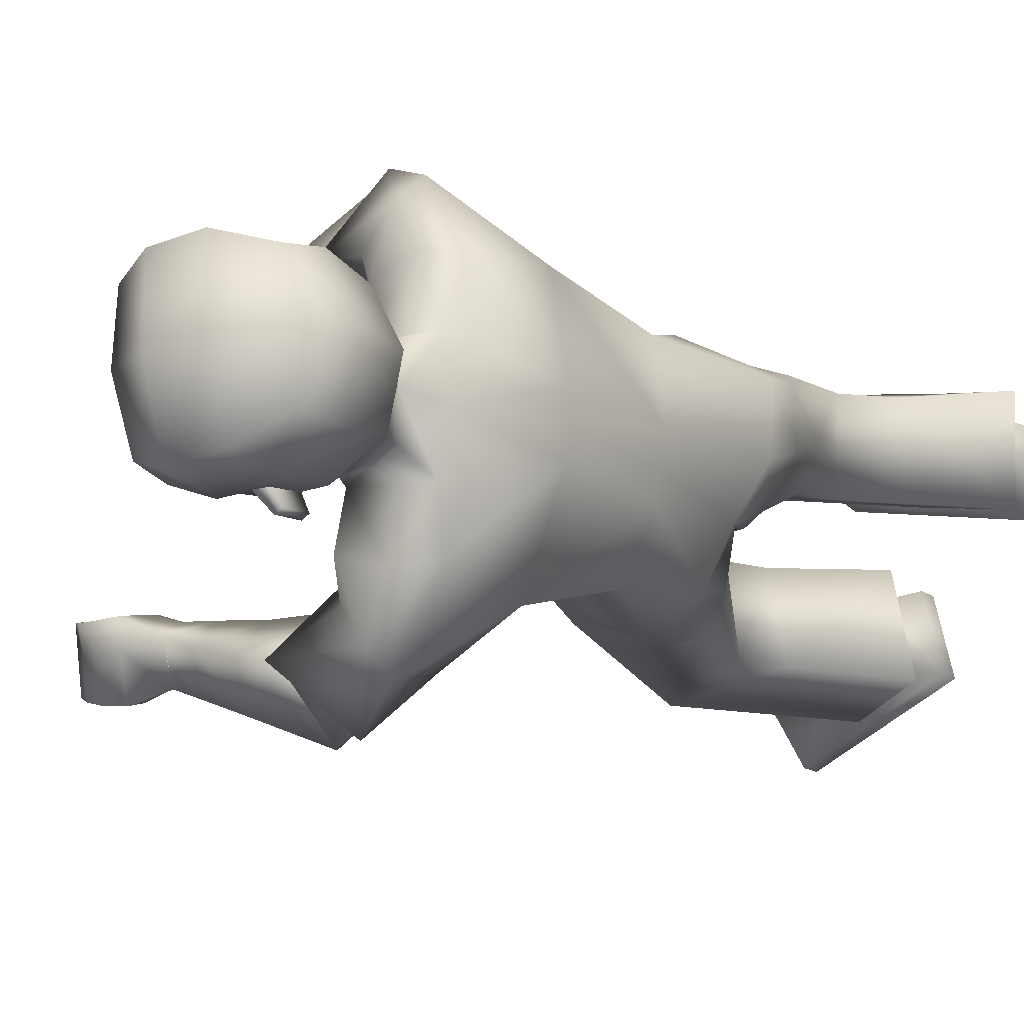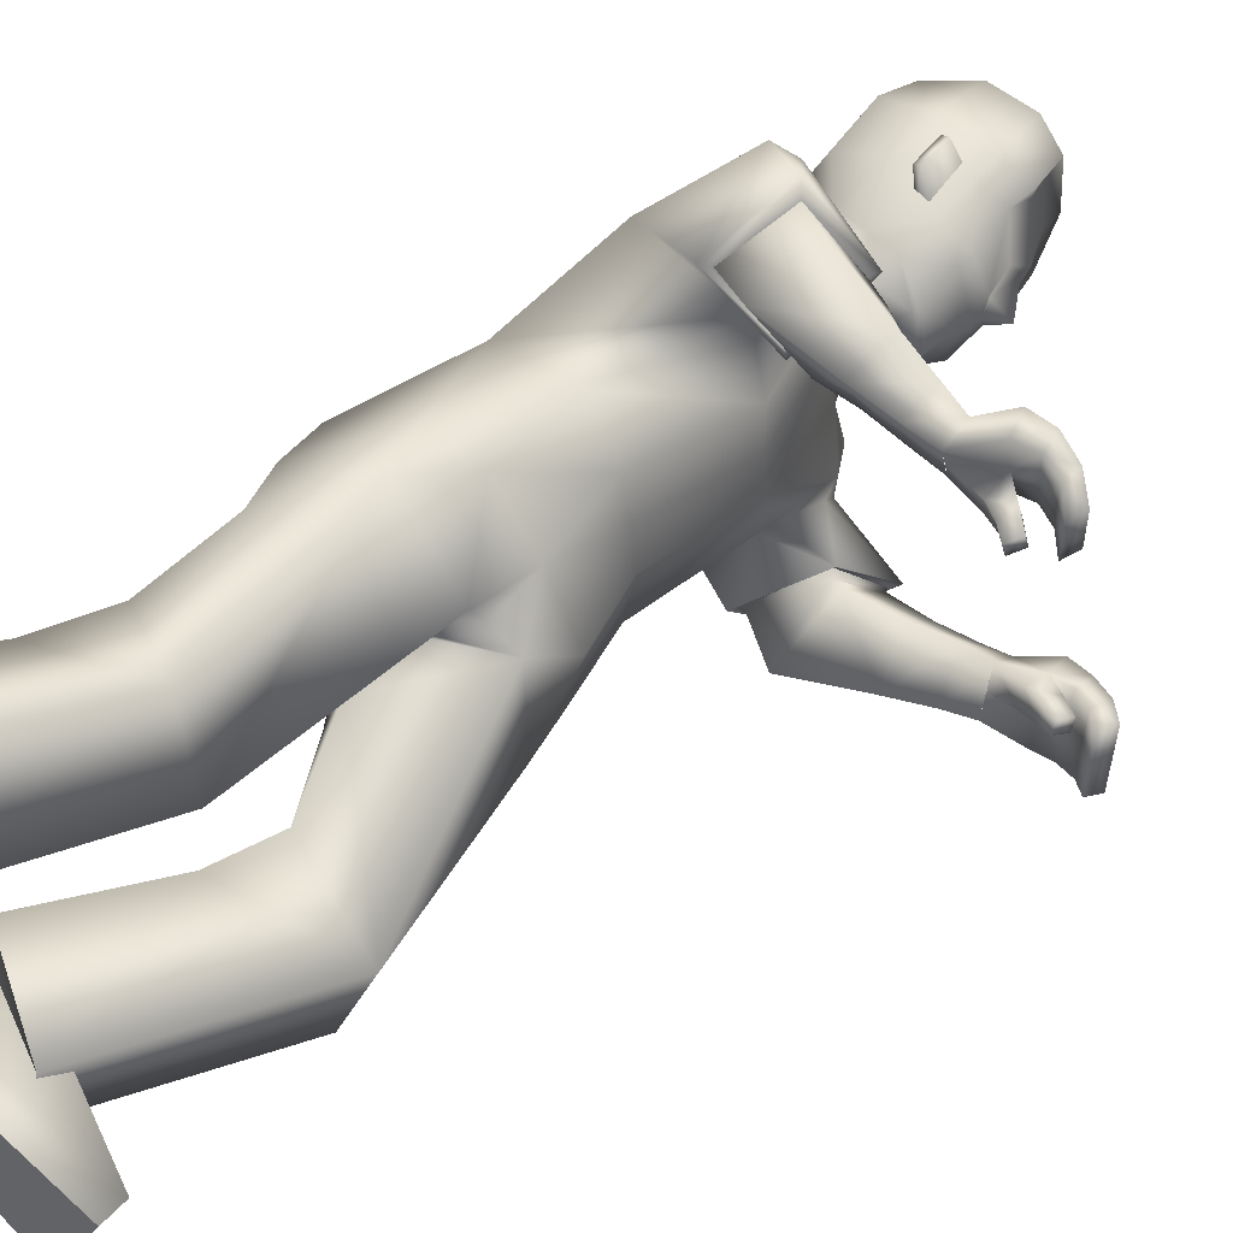
<metadata>
{"format":"obj","ext":"obj","renderer":"f3d","projection":"perspective","resolution":1024,"background":"white","views":[{"elev":-12.6,"azim":-155.3,"up":"+Z"},{"elev":46.6,"azim":33.1,"up":"+Z"}]}
</metadata>
<code>
v 0.2308 1.429 -0.0419
v 0.2446 1.474 -0.04308
v 0.2051 1.464 -0.116
v 0.2248 1.462 0.03714
v 0.2171 1.466 -0.03966
v -0.004669 1.359 0.1452
v -0.1548 0.7165 0.1401
v 0.1245 1.339 0.1374
v -0.01392 0.7165 0.1987
v 0.0657 0.9524 0.17
v 0.1313 1.177 0.1337
v -0.07739 0.9845 0.1415
v -0.03973 1.205 0.1725
v 0.08398 0.7108 0.06219
v 0.007936 1.386 0.05465
v -0.1135 0.7131 -0.02366
v 0.1509 1.33 0.06177
v 0.1223 0.9385 0.09072
v 0.1776 1.133 0.06388
v -0.08983 0.9815 0.02763
v -0.06709 1.219 0.02438
v -0.1634 0.806 0.1204
v -0.03195 0.8019 0.1944
v 0.05048 0.7999 0.1673
v -0.1587 0.8068 0.01727
v 0.004224 0.03479 0.1353
v -0.05385 0.02736 0.2998
v -0.2919 0.03748 0.2203
v -0.2833 0.04429 0.09258
v 0.03135 0.3395 0.08369
v -0.004843 0.354 0.2244
v -0.1757 0.3319 0.2086
v -0.1678 0.3114 0.06481
v -0.1646 0.1187 0.132
v -0.2569 0.1167 0.2162
v -0.1957 0.1143 0.2272
v -0.248 0.1219 0.117
v -0.1681 0.08936 0.273
v -0.2814 0.1387 0.0814
v -0.137 0.05274 0.1132
v -0.2922 0.1632 0.2457
v 0.003047 -0.006475 0.133
v -0.05502 -0.01391 0.2975
v -0.2931 -0.003789 0.218
v -0.2845 0.003025 0.0903
v 0.5955 1.062 0.1923
v 0.5815 1.089 0.1055
v 0.5677 1.064 0.1009
v 0.5815 1.037 0.1861
v 0.2214 1.163 0.3045
v 0.1832 1.075 0.2507
v 0.244 1.115 0.148
v 0.2802 1.2 0.2054
v 0.5385 1.042 0.1393
v 0.48 1.06 0.1451
v 0.5403 1.048 0.1198
v 0.4784 1.069 0.1143
v 0.2376 1.648 0.04074
v 0.2068 1.401 0.006735
v 0.06288 1.465 0.04861
v 0.1595 1.403 0.02056
v 0.2358 1.482 0.04665
v 0.2462 1.598 0.0511
v 0.02368 1.527 0.06998
v 0.07477 1.412 0.0448
v 0.1923 1.556 0.08373
v 0.1211 1.442 0.05769
v 0.1726 1.43 0.05036
v 0.1724 1.497 0.07095
v 0.2348 1.568 0.05216
v 0.2426 1.567 -0.02879
v 0.2543 1.497 -0.0208
v 0.1149 1.124 0.2337
v 0.2354 1.234 0.1986
v 0.17 1.206 0.2916
v 0.1857 1.155 0.1329
v 0.1013 1.112 0.2419
v 0.2469 1.249 0.1984
v 0.1618 1.218 0.3143
v 0.1926 1.148 0.1224
v 0.4882 1.116 0.2345
v 0.4861 1.107 0.1201
v 0.4933 1.079 0.2225
v 0.4788 1.147 0.1315
v 0.4331 1.05 0.1967
v 0.4341 1.12 0.1523
v 0.4275 1.078 0.135
v 0.4406 1.091 0.2152
v 0.431 1.064 0.1663
v 0.5241 1.029 0.1138
v 0.5864 1.079 0.1361
v 0.5725 1.055 0.1307
v 0.4904 1.092 0.1663
v 0.4825 1.135 0.17
v 0.5222 1.023 0.1345
v 0.4377 1.106 0.184
v 0.5292 1.114 0.2267
v 0.5676 1.094 0.2116
v 0.5181 1.109 0.1193
v 0.5462 1.092 0.1122
v 0.5599 1.067 0.2039
v 0.529 1.081 0.2162
v 0.5555 1.126 0.1206
v 0.518 1.145 0.1295
v 0.5232 1.098 0.1604
v 0.5506 1.081 0.1473
v 0.5219 1.134 0.1654
v 0.5594 1.112 0.1525
v 0.3823 1.054 0.2064
v 0.3992 1.105 0.2313
v 0.3936 1.14 0.1635
v 0.3767 1.09 0.1388
v 0.3127 1.061 0.2195
v 0.3314 1.172 0.1829
v 0.3354 1.125 0.2568
v 0.308 1.107 0.1442
v 0.5036 1.053 0.1141
v 0.1478 1.312 0.1797
v 0.07832 1.291 0.2726
v 0.5018 1.045 0.1399
v 0.519 1.076 0.1198
v 0.5164 1.066 0.1528
v 0.2145 1.408 0.005777
v 0.1388 1.509 0.1146
v 0.1501 1.508 0.1184
v 0.1427 1.564 0.1195
v 0.154 1.563 0.1234
v 0.1855 1.485 0.07392
v 0.1776 1.57 0.07752
v 0.104 1.522 0.09784
v -0.116 0.4315 0.05073
v -0.1257 0.4416 0.1936
v 0.1508 1.499 0.0634
v -0.1173 0.6148 0.1775
v -0.1246 0.5979 0.02367
v 0.156 1.572 0.06996
v 0.2013 1.593 0.09559
v 0.1107 1.606 0.108
v 0.1246 1.703 0.09657
v 0.02791 1.624 0.08479
v 0.2488 1.602 0.06429
v 0.2003 1.697 0.08617
v 0.04679 1.681 0.07632
v 0.2449 1.676 0.05785
v 0.02522 1.353 -0.1975
v 0.004027 0.7116 -0.1846
v 0.1601 1.349 -0.177
v 0.1451 0.7186 -0.1483
v 0.1259 0.9344 -0.1301
v 0.1675 1.181 -0.1625
v -0.03205 0.9655 -0.1612
v -0.001888 1.201 -0.2212
v -0.08947 0.7157 -0.04391
v 0.1513 1.31 -0.01546
v 0.1056 0.7113 0.05577
v 0.003998 1.369 -0.02793
v -0.0647 1.216 -0.02194
v -0.0807 0.9787 -0.01771
v 0.1814 1.129 -0.001807
v 0.1345 0.934 0.02494
v 0.1467 0.7174 0.02164
v 0.01824 1.376 -0.111
v -0.07402 0.7106 -0.045
v 0.1605 1.32 -0.0937
v 0.1463 0.9306 -0.03872
v 0.1853 1.125 -0.06749
v -0.07155 0.9761 -0.06292
v -0.06159 1.213 -0.06873
v 0.01631 0.8048 -0.1952
v 0.1466 0.8011 -0.1224
v -0.1098 0.8066 -0.05849
v 0.1163 0.7992 0.07072
v 0.1665 0.7993 -0.0359
v -0.07015 0.8061 -0.1372
v 0.1574 0.0376 -0.1011
v 0.07269 0.04757 -0.2534
v -0.1474 0.06813 -0.134
v -0.1174 0.06402 -0.009518
v 0.2144 0.3616 -0.06741
v 0.1563 0.359 -0.2013
v -0.01134 0.3464 -0.1566
v 0.01886 0.3365 -0.0147
v -0.000972 0.1327 -0.06347
v -0.1057 0.144 -0.1307
v -0.04757 0.1382 -0.1521
v -0.0802 0.1406 -0.03429
v -0.02949 0.09969 -0.1997
v -0.1064 0.1721 0.002337
v 0.02517 0.07329 -0.04426
v -0.1426 0.1846 -0.1597
v 0.1532 -0.003528 -0.1014
v 0.06846 0.006438 -0.2537
v -0.1516 0.027 -0.1344
v -0.1216 0.02289 -0.009857
v 0.6303 1.118 -0.2703
v 0.6275 1.14 -0.1812
v 0.6128 1.116 -0.1764
v 0.6155 1.094 -0.2639
v 0.2426 1.179 -0.3678
v 0.219 1.095 -0.3017
v 0.2655 1.166 -0.2018
v 0.2804 1.249 -0.2716
v 0.5826 1.115 -0.1993
v 0.5153 1.121 -0.2096
v 0.5833 1.123 -0.1803
v 0.5154 1.13 -0.1785
v 0.2173 1.65 -0.118
v 0.2373 1.659 -0.03975
v 0.221 1.391 -0.04113
v 0.02067 1.472 -0.009988
v 0.1952 1.403 -0.08359
v 0.04105 1.468 -0.08039
v 0.1332 1.407 -0.09211
v 0.2855 1.501 -0.04796
v 0.257 1.594 -0.04312
v 0.2135 1.484 -0.1275
v 0.2228 1.6 -0.1314
v -0.0191 1.536 -0.00848
v 0.00248 1.529 -0.0954
v 0.0477 1.415 -0.01335
v 0.04782 1.416 -0.07718
v 0.161 1.404 -0.03882
v 0.1623 1.559 -0.1505
v 0.09755 1.444 -0.1099
v 0.1513 1.432 -0.1165
v 0.2276 1.403 -0.04183
v 0.1461 1.499 -0.1346
v 0.2114 1.57 -0.1304
v 0.2541 1.574 -0.04301
v 0.2394 1.567 -0.05405
v 0.2484 1.498 -0.06648
v 0.2537 1.488 -0.04406
v 0.1525 1.145 -0.2743
v 0.2756 1.257 -0.2722
v 0.1929 1.223 -0.3475
v 0.2422 1.183 -0.1927
v 0.1386 1.132 -0.279
v 0.2874 1.274 -0.2739
v 0.1831 1.235 -0.3682
v 0.2518 1.177 -0.1823
v 0.5262 1.181 -0.2975
v 0.5272 1.166 -0.1839
v 0.5246 1.143 -0.288
v 0.5284 1.206 -0.1924
v 0.4709 1.121 -0.2526
v 0.4696 1.196 -0.2187
v 0.4649 1.157 -0.1954
v 0.476 1.159 -0.277
v 0.4681 1.139 -0.2246
v 0.5701 1.102 -0.1725
v 0.6285 1.132 -0.2126
v 0.6137 1.108 -0.207
v 0.5275 1.153 -0.2307
v 0.5277 1.197 -0.2318
v 0.5693 1.094 -0.1926
v 0.4728 1.178 -0.2482
v 0.5659 1.172 -0.2929
v 0.6021 1.15 -0.2833
v 0.561 1.161 -0.1854
v 0.5895 1.143 -0.1826
v 0.5919 1.122 -0.2762
v 0.5608 1.138 -0.2842
v 0.6015 1.176 -0.1897
v 0.5663 1.197 -0.1934
v 0.5614 1.152 -0.2273
v 0.5896 1.134 -0.2185
v 0.566 1.188 -0.23
v 0.6012 1.165 -0.2228
v 0.4234 1.115 -0.2564
v 0.4323 1.159 -0.2936
v 0.4226 1.209 -0.2362
v 0.4137 1.165 -0.1992
v 0.3543 1.108 -0.2703
v 0.3543 1.225 -0.2534
v 0.3655 1.167 -0.3193
v 0.3432 1.166 -0.2043
v 0.5435 1.119 -0.1764
v 0.1718 1.309 -0.2273
v 0.1073 1.309 -0.3154
v 0.5426 1.109 -0.2016
v 0.5576 1.145 -0.1831
v 0.5564 1.132 -0.2152
v 0.2029 1.409 -0.08443
v 0.1026 1.513 -0.168
v 0.1126 1.512 -0.1746
v 0.1053 1.568 -0.1724
v 0.1153 1.567 -0.179
v 0.158 1.488 -0.1411
v 0.1496 1.573 -0.1404
v 0.07321 1.525 -0.1427
v 0.06055 0.432 -0.01695
v 0.02774 0.4278 -0.1568
v 0.127 1.501 -0.1218
v 0.005618 0.5994 -0.1509
v 0.008184 0.5946 -0.002714
v 0.1306 1.575 -0.1276
v 0.1681 1.596 -0.1633
v 0.07736 1.61 -0.1521
v 0.09399 1.706 -0.1421
v 0.1111 1.727 -0.02269
v 0.003157 1.626 -0.1083
v -0.01915 1.629 -0.007266
v 0.222 1.605 -0.1448
v 0.1698 1.7 -0.1513
v 0.02375 1.683 -0.1034
v 0.01956 1.703 -0.01127
v 0.1868 1.721 -0.03248
v 0.2417 1.691 -0.0399
v 0.2201 1.678 -0.1356
v 0.2504 1.22 0.2057
v 0.1995 1.143 0.1398
v 0.2801 1.248 -0.2792
v 0.2479 1.173 -0.2008
v 0.2524 1.484 -0.04396
v 0.2466 1.497 -0.06958
v 0.2534 1.497 -0.01774
v 0.05224 1.364 0.1559
v 0.1538 1.275 0.1269
v 0.1032 1.321 0.2368
v 0.1508 1.268 0.1454
v 0.08487 1.364 -0.1997
v 0.1893 1.283 -0.1607
v 0.1267 1.334 -0.2782
v 0.1847 1.266 -0.189
v 0.17 1.206 0.2916
v 0.1149 1.124 0.2337
v 0.1857 1.155 0.1329
v 0.2354 1.234 0.1986
v 0.1929 1.223 -0.3475
v 0.1525 1.145 -0.2743
v 0.2422 1.183 -0.1927
v 0.2756 1.257 -0.2722
v -0.1957 0.1143 0.2272
v -0.2569 0.1167 0.2162
v -0.248 0.1219 0.117
v -0.1646 0.1187 0.132
v -0.137 0.05274 0.1132
v -0.1681 0.08936 0.273
v -0.2922 0.1632 0.2457
v -0.2814 0.1387 0.0814
v -0.04757 0.1382 -0.1521
v -0.1057 0.144 -0.1307
v -0.0802 0.1406 -0.03429
v -0.000972 0.1327 -0.06347
v 0.02517 0.07329 -0.04426
v -0.02949 0.09969 -0.1997
v -0.1426 0.1846 -0.1597
v -0.1064 0.1721 0.002337
v 0.003047 -0.006475 0.133
v -0.05502 -0.01391 0.2975
v -0.2931 -0.003789 0.218
v -0.2845 0.003025 0.0903
v 0.1532 -0.003528 -0.1014
v 0.06846 0.006438 -0.2537
v -0.1516 0.027 -0.1344
v -0.1216 0.02289 -0.009857
v 0.2305 1.463 0.03643
v 0.2108 1.465 -0.1167
v 0.2483 1.47 -0.0436
v 0.2414 1.448 -0.04301
v -0.1632 0.7145 0.04669
v -0.06092 0.71 -0.1228
v -0.1529 0.6052 0.09613
v -0.0193 0.5913 -0.06938
f 3 2 5
f 1 5 4
f 5 1 3
f 5 2 4
f 170 151 149
f 20 13 21
f 25 12 20
f 27 336 333
f 21 6 15
f 160 19 18
f 172 18 24
f 19 154 17
f 12 11 13
f 317 17 15
f 17 8 318
f 24 10 23
f 10 19 11
f 21 156 157
f 153 14 16
f 171 20 158
f 20 157 158
f 16 171 153
f 9 24 23
f 14 172 24
f 16 361 25
f 7 23 22
f 42 29 26
f 335 28 334
f 336 29 335
f 28 333 334
f 7 134 9
f 30 135 14
f 16 135 363
f 9 30 14
f 38 35 339
f 337 37 34
f 39 35 37
f 337 36 38
f 31 40 30
f 340 32 33
f 40 33 30
f 32 338 31
f 349 351 352
f 28 43 27
f 45 28 29
f 43 26 27
f 48 91 92
f 47 100 103
f 108 47 103
f 106 49 101
f 330 313 236
f 326 311 51
f 328 311 76
f 326 50 325
f 87 109 112
f 110 86 111
f 86 112 111
f 109 88 110
f 215 58 63
f 66 138 130
f 65 67 60
f 60 220 65
f 222 59 61
f 154 61 17
f 15 220 156
f 17 65 15
f 130 60 67
f 64 210 60
f 209 123 59
f 229 72 214
f 62 66 128
f 124 136 133
f 59 123 68
f 128 67 68
f 61 59 68
f 61 68 67
f 58 141 63
f 229 215 71
f 70 137 66
f 71 316 72
f 63 71 215
f 232 214 72
f 73 79 77
f 78 327 80
f 75 78 79
f 327 77 80
f 11 80 77
f 78 118 319
f 80 11 320
f 77 119 13
f 93 85 89
f 94 86 96
f 87 55 89
f 89 55 93
f 82 86 84
f 83 88 85
f 97 83 102
f 88 94 96
f 117 95 120
f 100 92 106
f 46 108 98
f 49 91 46
f 54 90 56
f 82 57 87
f 54 121 122
f 120 54 122
f 56 117 121
f 97 94 81
f 98 107 97
f 82 105 93
f 99 106 105
f 46 101 49
f 98 102 101
f 93 102 83
f 105 101 102
f 94 104 84
f 107 103 104
f 104 82 84
f 103 99 104
f 113 110 115
f 111 116 114
f 115 111 114
f 112 113 116
f 52 113 51
f 115 53 50
f 114 52 53
f 51 115 50
f 13 119 6
f 318 320 11
f 319 8 317
f 121 57 82
f 55 122 93
f 122 82 93
f 57 120 55
f 67 65 61
f 123 360 357
f 68 123 357
f 127 124 125
f 136 127 129
f 125 133 69
f 129 125 69
f 128 66 130
f 364 292 291
f 134 31 9
f 135 16 14
f 292 364 294
f 132 32 31
f 30 33 131
f 308 58 208
f 142 300 139
f 143 300 306
f 142 138 137
f 144 137 141
f 64 302 218
f 138 64 130
f 138 143 140
f 143 302 140
f 144 307 142
f 63 141 70
f 167 152 151
f 174 151 169
f 344 176 341
f 168 145 152
f 166 160 165
f 165 172 173
f 166 154 159
f 151 150 149
f 164 147 321
f 322 164 166
f 149 173 170
f 149 166 165
f 156 168 157
f 153 161 155
f 171 167 174
f 157 167 158
f 171 163 153
f 148 173 161
f 161 172 155
f 163 174 362
f 146 170 148
f 178 191 175
f 343 177 178
f 344 178 175
f 341 177 342
f 146 148 294
f 295 179 161
f 163 364 295
f 148 179 180
f 184 187 347
f 345 186 188
f 188 184 347
f 185 345 187
f 180 189 346
f 181 348 182
f 182 189 179
f 181 346 190
f 355 353 356
f 177 192 193
f 177 194 178
f 175 192 176
f 251 197 252
f 260 196 263
f 268 196 251
f 266 198 252
f 329 312 199
f 332 313 312
f 330 199 200
f 269 247 272
f 270 246 248
f 272 246 271
f 269 248 245
f 215 207 208
f 223 298 297
f 221 212 224
f 220 212 221
f 222 211 209
f 154 213 222
f 162 220 221
f 164 221 213
f 212 290 224
f 210 219 212
f 209 283 226
f 231 229 214
f 216 223 228
f 296 284 293
f 211 225 283
f 224 288 225
f 213 225 211
f 213 224 225
f 207 303 309
f 229 230 215
f 228 297 303
f 230 231 315
f 230 217 215
f 232 231 214
f 239 233 237
f 238 331 234
f 238 235 239
f 237 331 240
f 152 240 150
f 323 238 239
f 324 240 238
f 279 237 152
f 245 253 249
f 246 254 256
f 247 204 206
f 249 253 204
f 246 242 244
f 243 248 241
f 243 257 262
f 248 254 241
f 277 255 250
f 260 252 197
f 268 195 258
f 198 251 252
f 203 250 255
f 242 247 206
f 281 203 282
f 280 203 255
f 277 205 281
f 254 257 241
f 267 258 257
f 242 265 259
f 259 266 260
f 261 195 198
f 262 258 261
f 253 262 265
f 265 261 266
f 254 264 267
f 267 263 268
f 242 264 244
f 259 263 264
f 273 270 269
f 276 271 274
f 275 271 270
f 273 272 276
f 201 273 276
f 202 275 199
f 201 274 202
f 200 275 273
f 152 145 279
f 322 150 324
f 147 323 321
f 206 281 242
f 204 282 280
f 242 282 253
f 206 280 277
f 224 213 221
f 283 360 226
f 358 225 288
f 284 287 285
f 296 287 286
f 293 285 227
f 289 285 287
f 288 290 223
f 132 33 32
f 294 180 292
f 295 161 163
f 292 182 291
f 292 180 181
f 179 291 182
f 207 308 208
f 300 304 299
f 305 300 299
f 298 304 297
f 297 309 303
f 219 302 301
f 219 298 290
f 298 305 299
f 302 305 301
f 307 309 304
f 217 228 303
f 53 311 310
f 310 50 53
f 311 52 51
f 313 202 312
f 312 202 199
f 313 200 201
f 315 228 230
f 231 314 315
f 314 72 316
f 316 70 62
f 325 310 328
f 77 13 11
f 6 319 317
f 118 318 8
f 145 323 279
f 322 278 147
f 316 62 357
f 315 314 359
f 360 359 357
f 358 359 360
f 146 364 362
f 363 7 361
f 174 169 362
f 169 146 362
f 361 7 22
f 22 25 361
f 364 291 295
f 135 131 363
f 131 132 363
f 134 363 132
f 363 361 16
f 364 163 362
f 23 12 22
f 170 169 151
f 20 12 13
f 25 22 12
f 27 26 336
f 21 13 6
f 160 159 19
f 172 160 18
f 19 159 154
f 12 10 11
f 15 6 317
f 317 8 17
f 318 11 19
f 19 17 318
f 24 18 10
f 10 18 19
f 21 15 156
f 153 155 14
f 171 25 20
f 20 21 157
f 16 25 171
f 9 14 24
f 14 155 172
f 7 9 23
f 42 45 29
f 335 29 28
f 336 26 29
f 28 27 333
f 30 131 135
f 9 31 30
f 38 36 35
f 337 39 37
f 39 339 35
f 337 34 36
f 31 338 40
f 340 41 32
f 40 340 33
f 32 41 338
f 349 350 351
f 28 44 43
f 45 44 28
f 43 42 26
f 48 47 91
f 47 48 100
f 108 91 47
f 106 92 49
f 330 200 313
f 326 76 311
f 328 310 311
f 326 51 50
f 87 85 109
f 110 88 86
f 86 87 112
f 109 85 88
f 215 208 58
f 66 137 138
f 60 210 220
f 222 209 59
f 154 222 61
f 15 65 220
f 17 61 65
f 130 64 60
f 64 218 210
f 209 226 123
f 229 71 72
f 62 70 66
f 124 126 136
f 128 130 67
f 58 144 141
f 70 141 137
f 63 70 71
f 73 75 79
f 78 74 327
f 75 74 78
f 327 73 77
f 319 119 79
f 79 78 319
f 320 118 78
f 78 80 320
f 77 79 119
f 93 83 85
f 94 84 86
f 87 57 55
f 82 87 86
f 83 81 88
f 97 81 83
f 88 81 94
f 117 90 95
f 100 48 92
f 46 91 108
f 49 92 91
f 54 95 90
f 54 56 121
f 120 95 54
f 56 90 117
f 97 107 94
f 98 108 107
f 82 99 105
f 99 100 106
f 46 98 101
f 98 97 102
f 93 105 102
f 105 106 101
f 94 107 104
f 107 108 103
f 104 99 82
f 103 100 99
f 113 109 110
f 111 112 116
f 115 110 111
f 112 109 113
f 52 116 113
f 115 114 53
f 114 116 52
f 51 113 115
f 319 118 8
f 121 117 57
f 55 120 122
f 122 121 82
f 57 117 120
f 123 226 360
f 357 62 128
f 128 68 357
f 127 126 124
f 136 126 127
f 125 124 133
f 129 127 125
f 134 132 31
f 308 144 58
f 142 307 300
f 143 139 300
f 142 139 138
f 144 142 137
f 64 140 302
f 138 140 64
f 138 139 143
f 143 306 302
f 144 308 307
f 167 168 152
f 174 167 151
f 344 175 176
f 168 162 145
f 166 159 160
f 165 160 172
f 166 164 154
f 151 152 150
f 321 145 162
f 162 164 321
f 166 150 322
f 322 147 164
f 149 165 173
f 149 150 166
f 156 162 168
f 153 163 161
f 171 158 167
f 157 168 167
f 171 174 163
f 148 170 173
f 161 173 172
f 146 169 170
f 178 194 191
f 343 342 177
f 344 343 178
f 341 176 177
f 295 291 179
f 148 161 179
f 184 185 187
f 345 183 186
f 188 186 184
f 185 183 345
f 180 179 189
f 181 190 348
f 182 348 189
f 181 180 346
f 355 354 353
f 177 176 192
f 177 193 194
f 175 191 192
f 251 196 197
f 260 197 196
f 268 263 196
f 266 261 198
f 329 332 312
f 332 236 313
f 330 329 199
f 269 245 247
f 270 271 246
f 272 247 246
f 269 270 248
f 215 217 207
f 223 290 298
f 220 210 212
f 222 213 211
f 154 164 213
f 162 156 220
f 164 162 221
f 212 219 290
f 210 218 219
f 209 211 283
f 231 230 229
f 216 288 223
f 296 286 284
f 224 290 288
f 207 217 303
f 228 223 297
f 230 228 217
f 239 235 233
f 238 240 331
f 238 234 235
f 237 233 331
f 152 237 240
f 239 279 323
f 323 278 238
f 238 278 324
f 324 150 240
f 279 239 237
f 245 243 253
f 246 244 254
f 247 249 204
f 246 247 242
f 243 245 248
f 243 241 257
f 248 256 254
f 277 280 255
f 260 266 252
f 268 251 195
f 198 195 251
f 203 205 250
f 281 205 203
f 280 282 203
f 277 250 205
f 254 267 257
f 267 268 258
f 242 253 265
f 259 265 266
f 261 258 195
f 262 257 258
f 253 243 262
f 265 262 261
f 254 244 264
f 267 264 263
f 242 259 264
f 259 260 263
f 273 275 270
f 276 272 271
f 275 274 271
f 273 269 272
f 201 200 273
f 202 274 275
f 201 276 274
f 200 199 275
f 147 278 323
f 206 277 281
f 204 253 282
f 242 281 282
f 206 204 280
f 283 358 360
f 288 216 358
f 358 283 225
f 284 286 287
f 296 289 287
f 293 284 285
f 289 227 285
f 132 131 33
f 294 148 180
f 292 181 182
f 207 309 308
f 300 307 304
f 305 306 300
f 298 299 304
f 297 304 309
f 219 218 302
f 219 301 298
f 298 301 305
f 302 306 305
f 307 308 309
f 53 52 311
f 313 201 202
f 315 216 228
f 231 232 314
f 314 232 72
f 316 71 70
f 325 50 310
f 6 119 319
f 118 320 318
f 145 321 323
f 322 324 278
f 357 359 316
f 359 314 316
f 359 358 315
f 358 216 315
f 146 294 364
f 363 134 7
f 23 10 12

</code>
